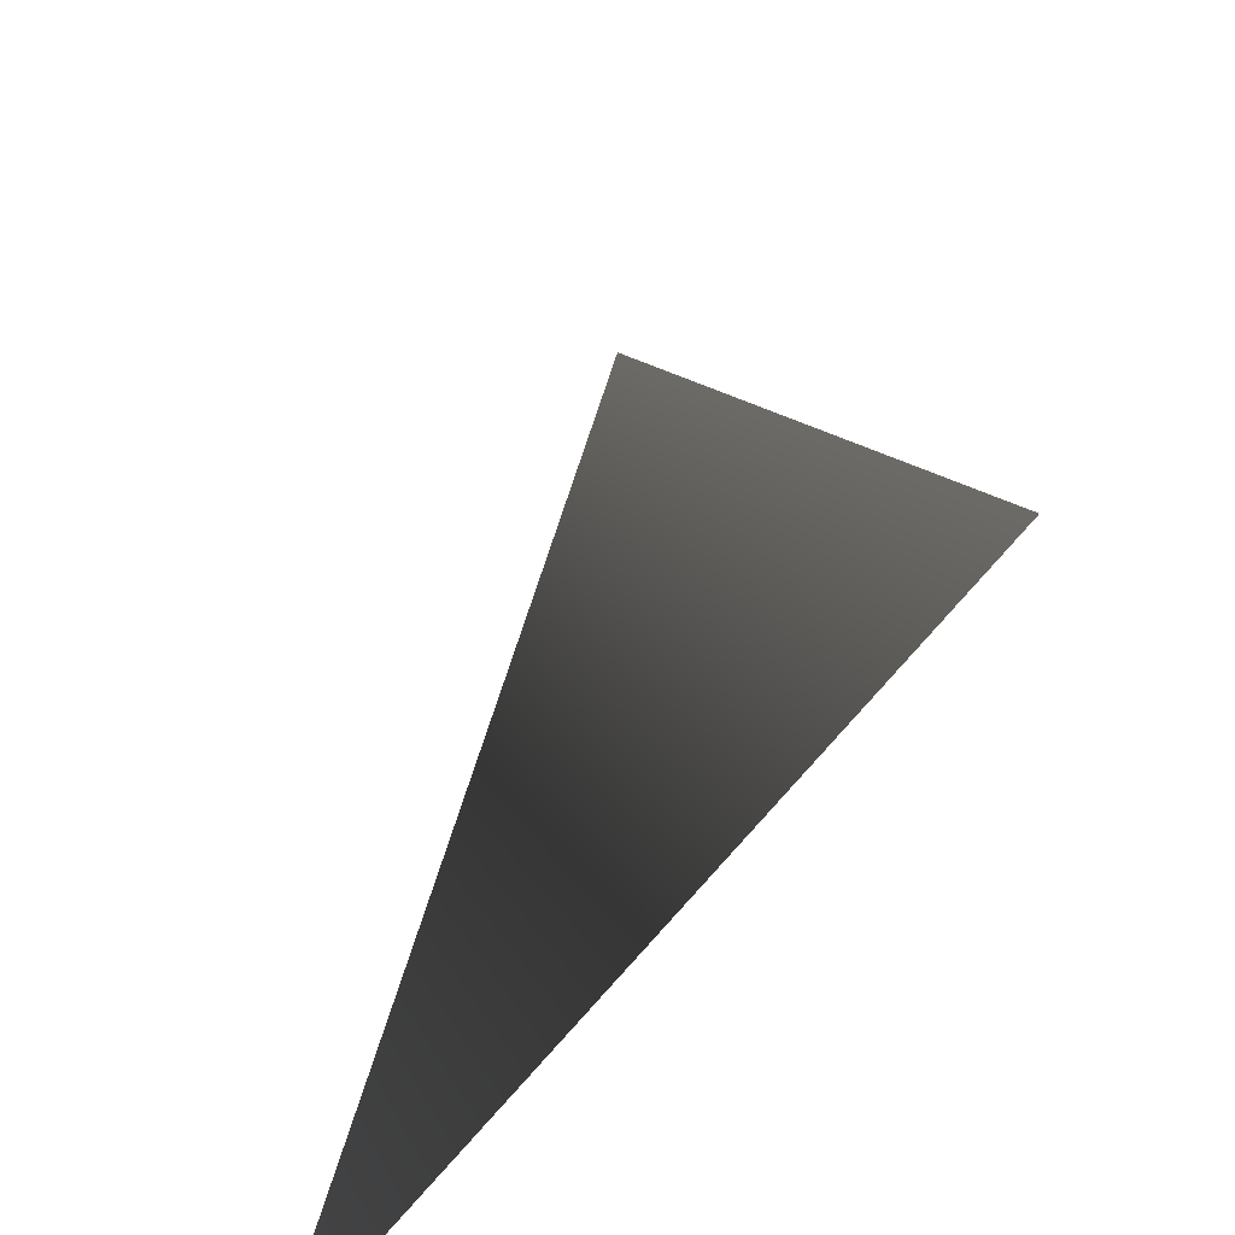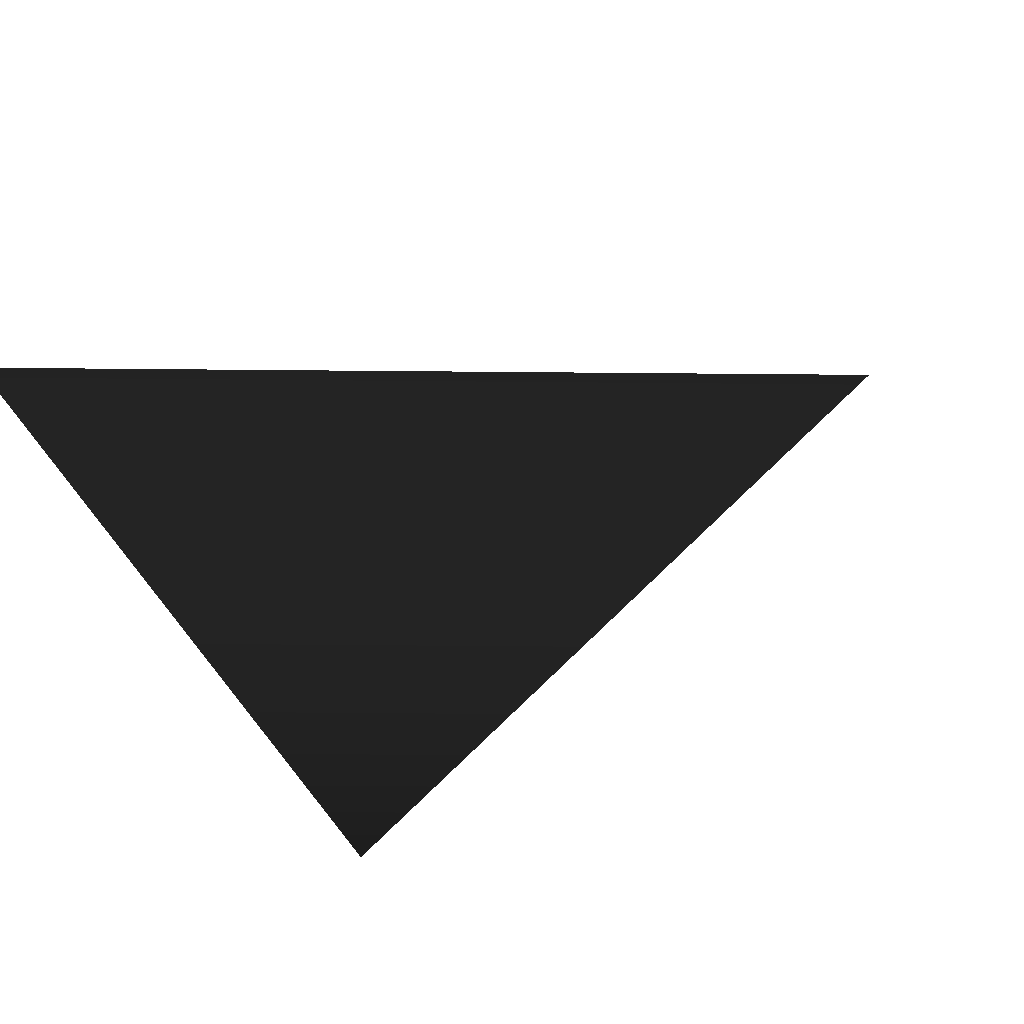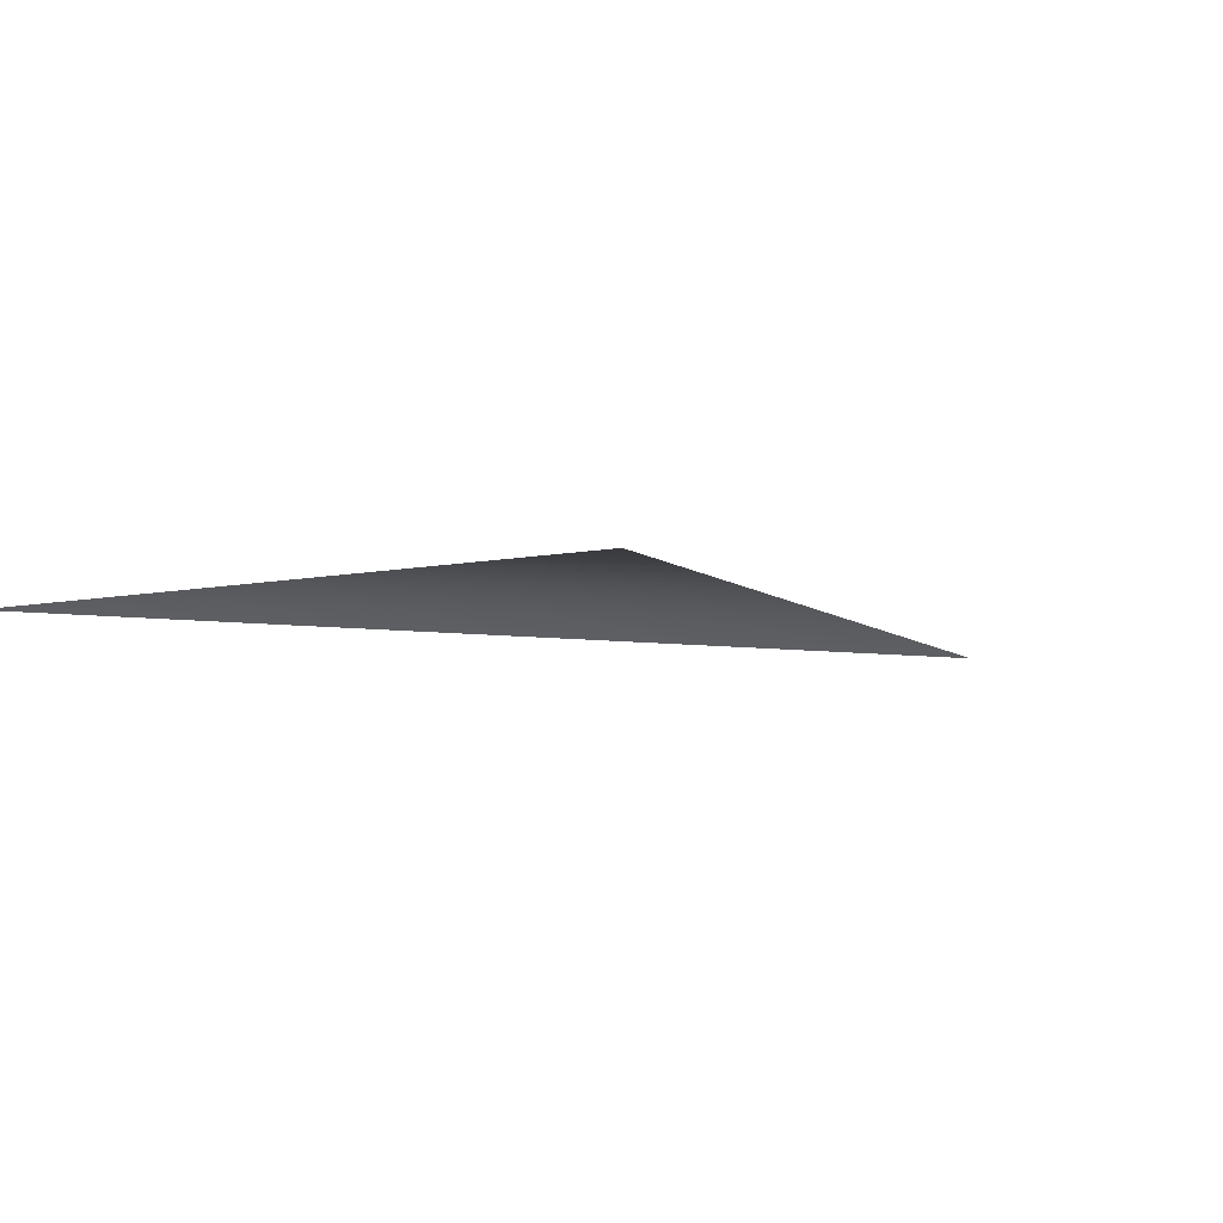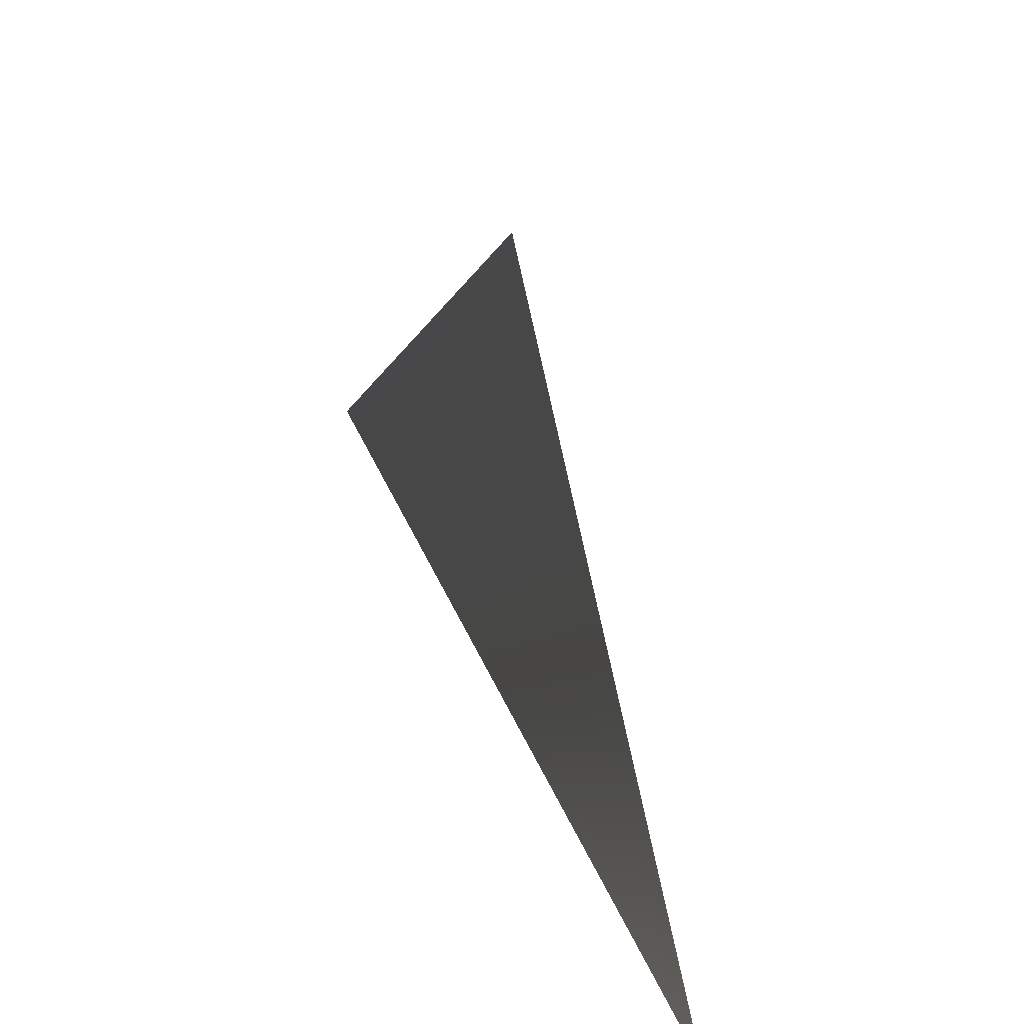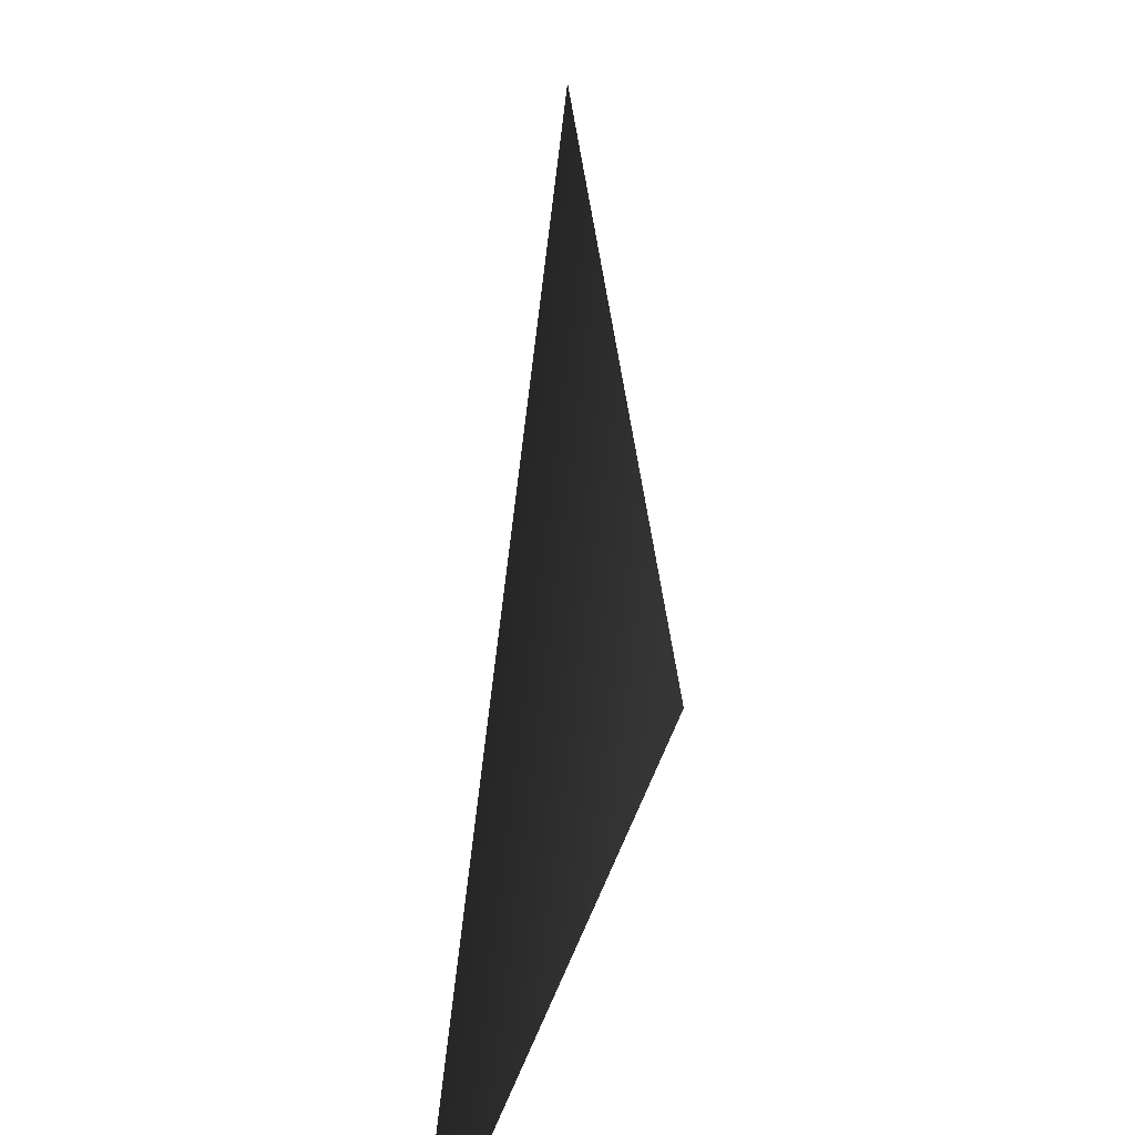
<metadata>
{"format":"obj","ext":"obj","renderer":"f3d","projection":"perspective","resolution":1024,"background":"white","views":[{"elev":-57.0,"azim":-125.1,"up":"+Z"},{"elev":-51.9,"azim":-64.0,"up":"+Y"},{"elev":7.2,"azim":-43.8,"up":"+Y"},{"elev":59.6,"azim":63.9,"up":"+Z"},{"elev":32.0,"azim":-73.7,"up":"+Z"}]}
</metadata>
<code>
v -0.5 0 -0.5
v 0.5 0 -0.5
v 0 0 0.5
f 1 2 3

</code>
